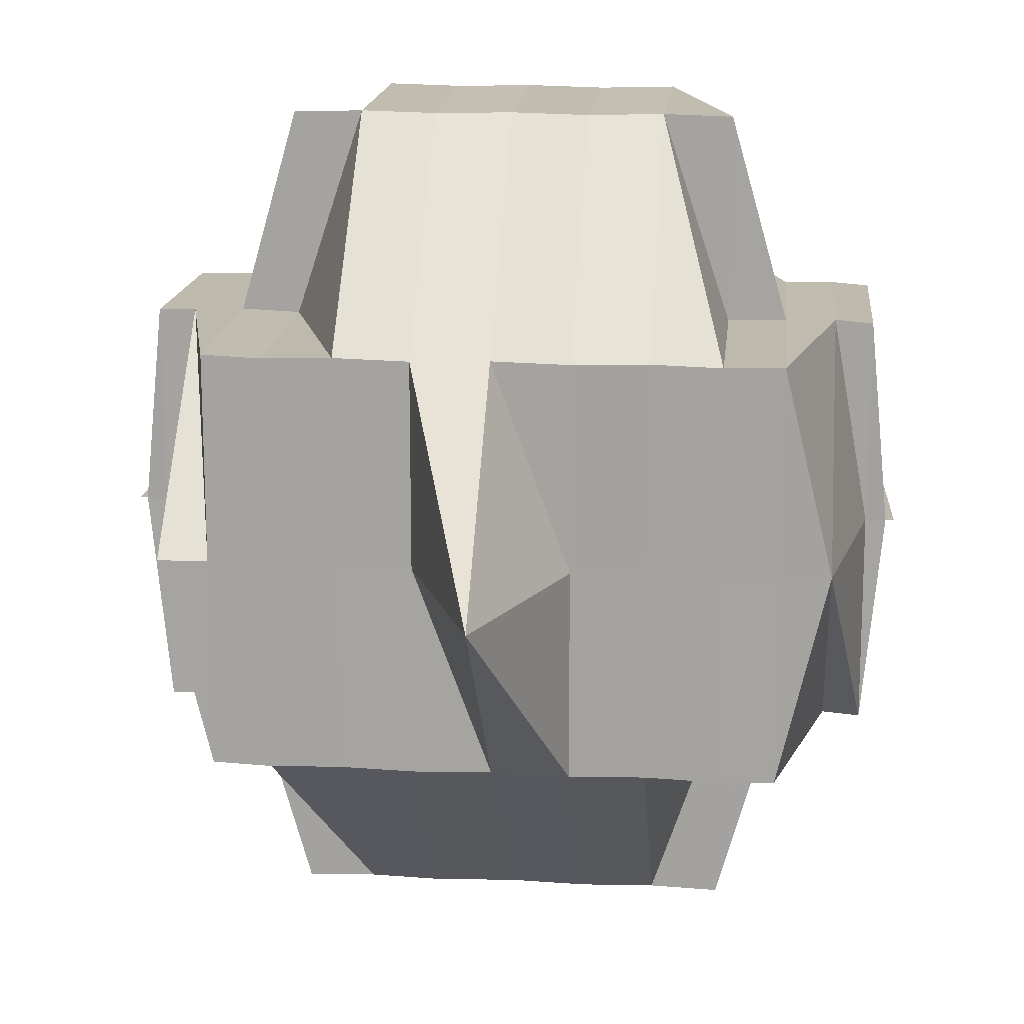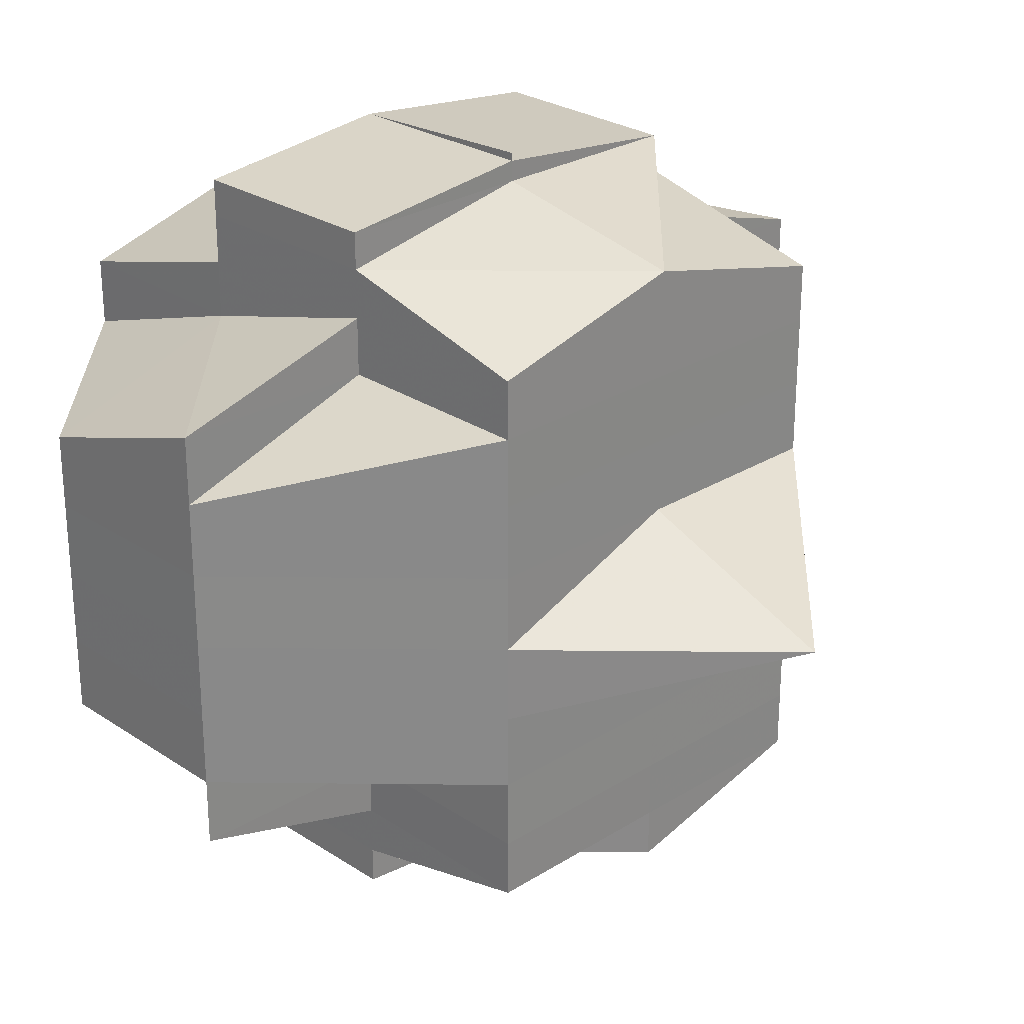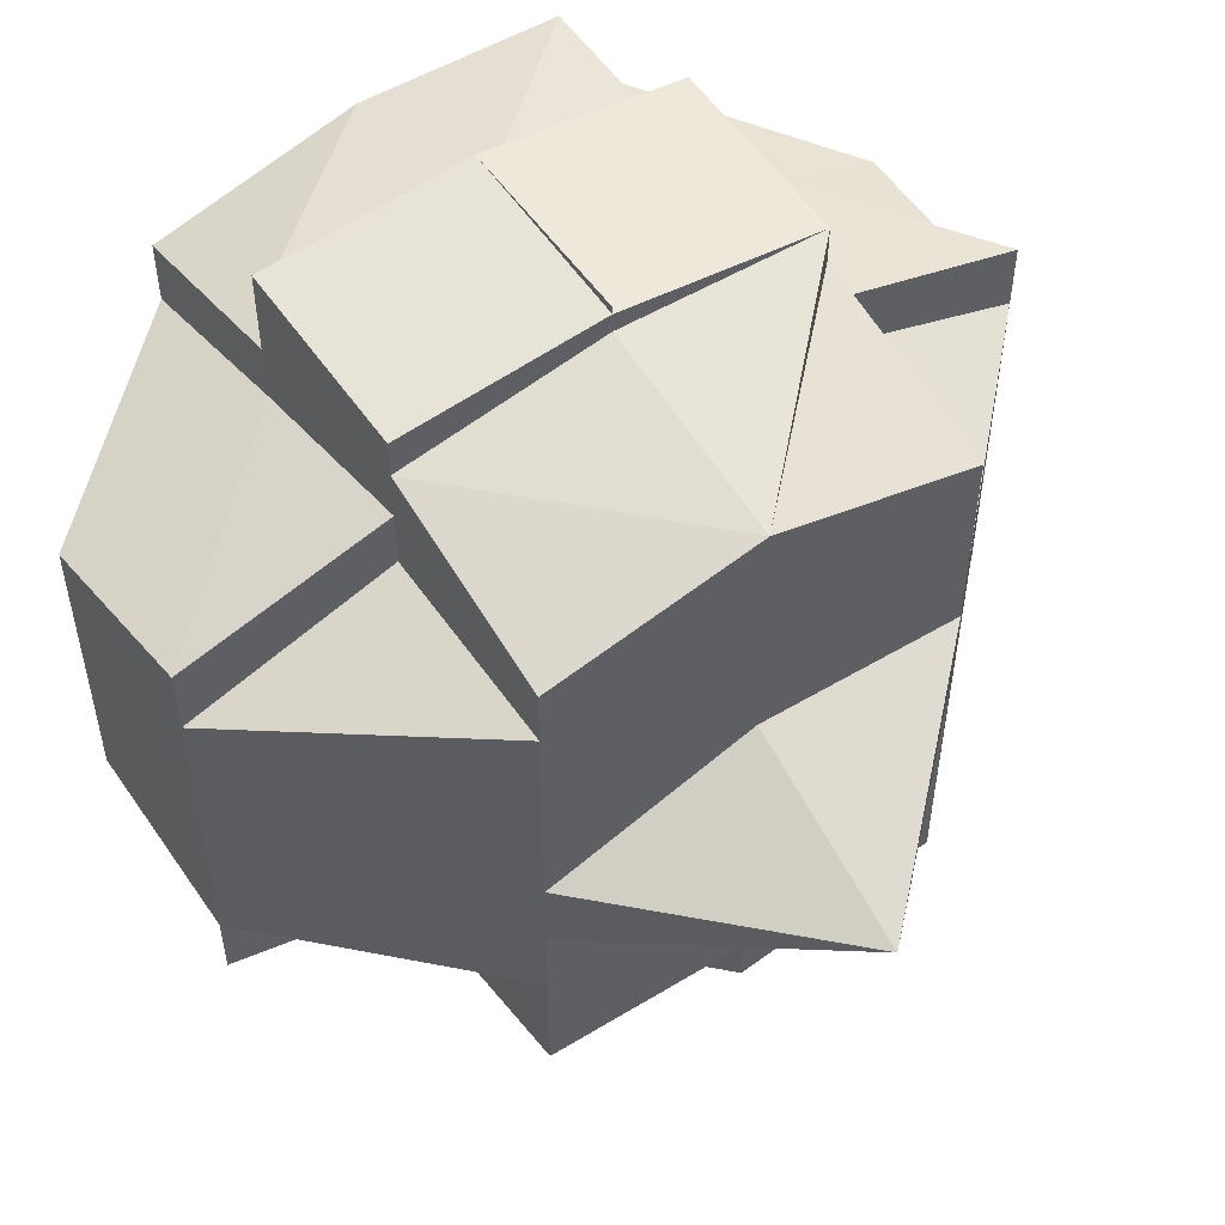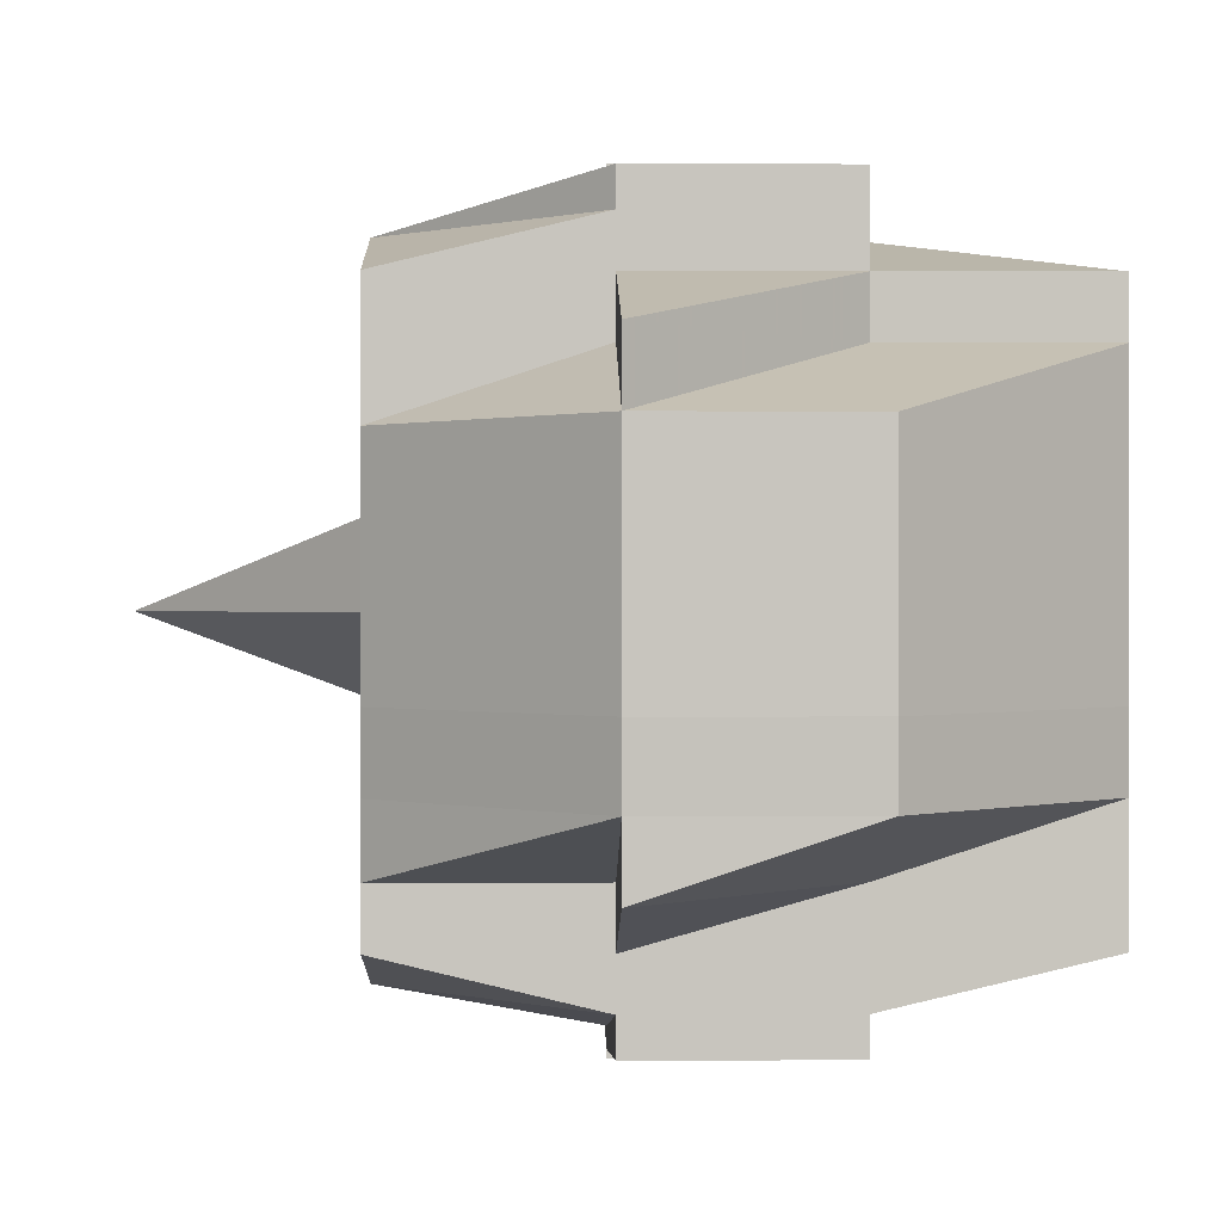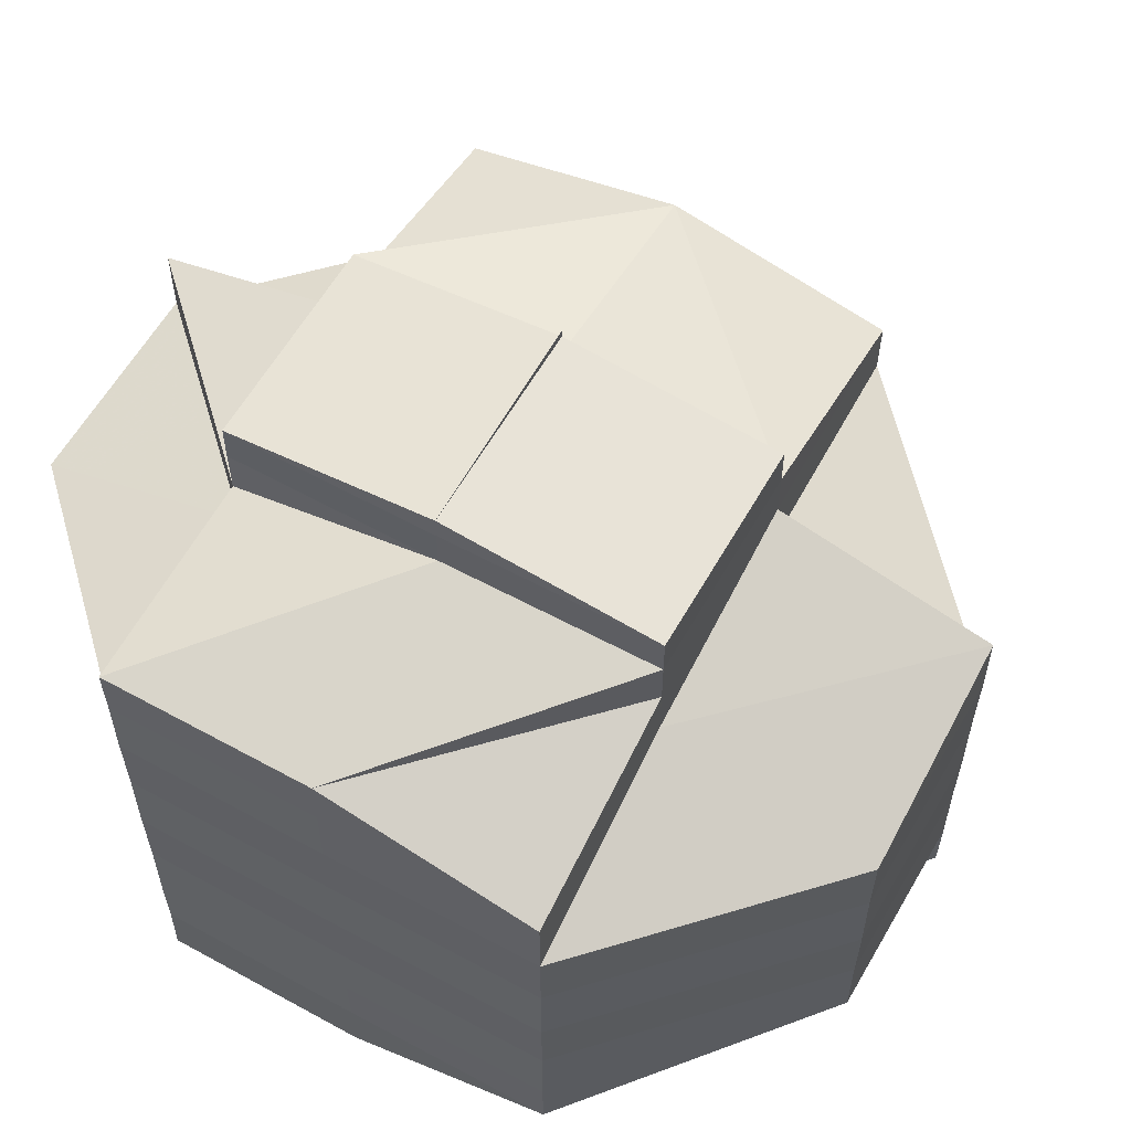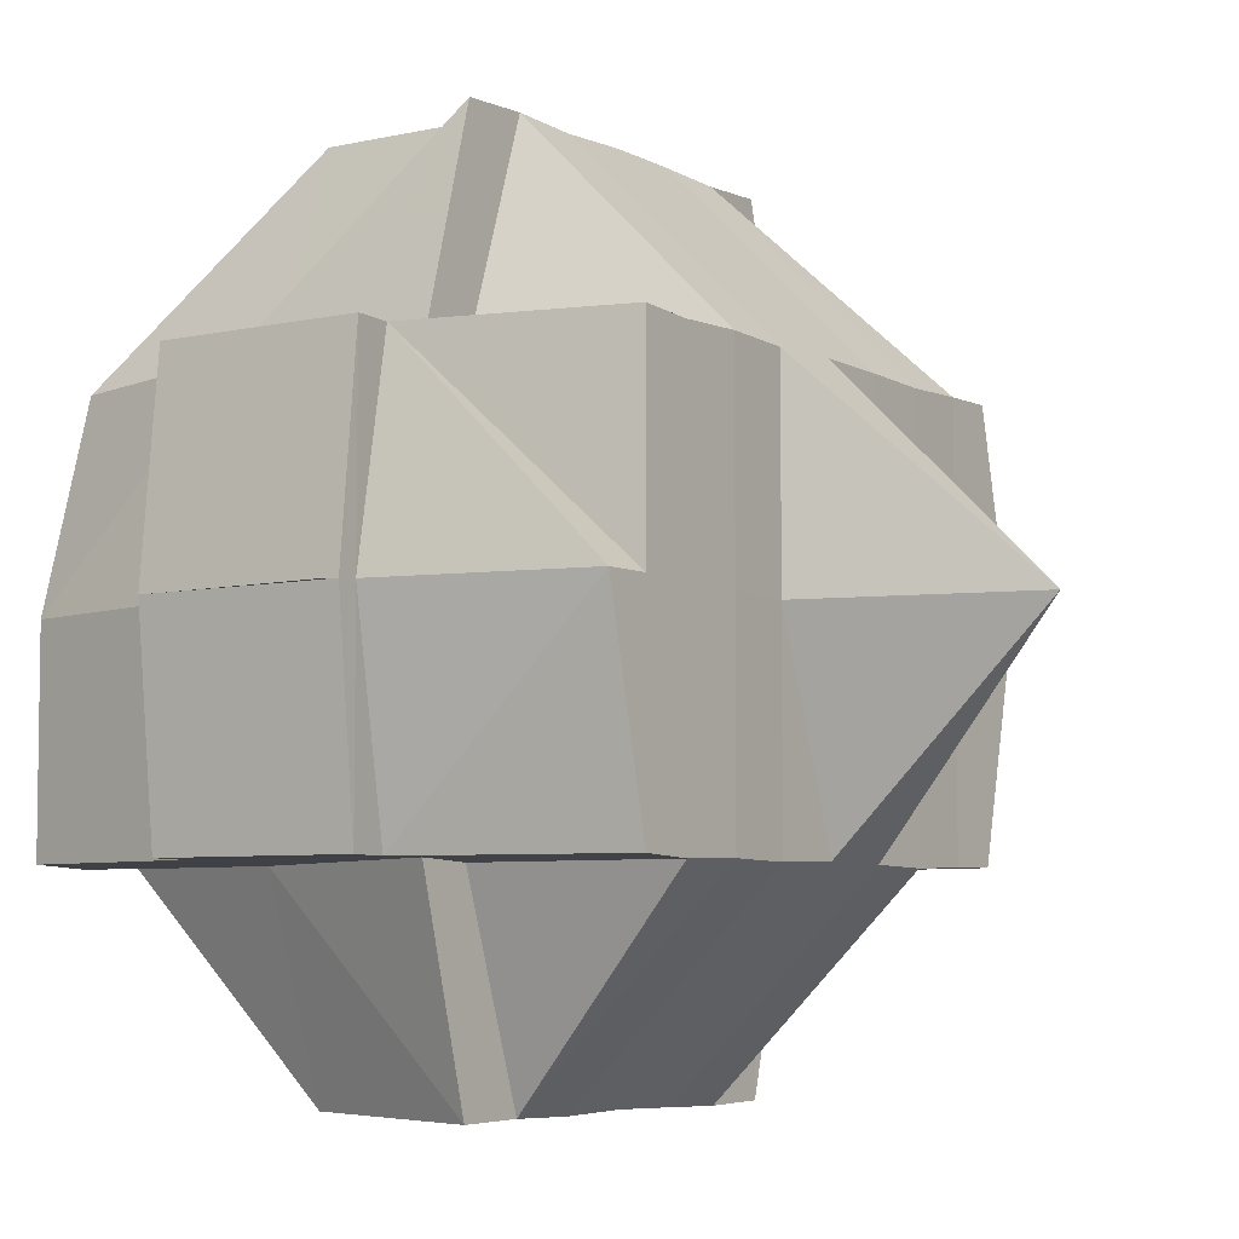
<metadata>
{"format":"obj","ext":"obj","renderer":"f3d","projection":"perspective","resolution":1024,"background":"white","views":[{"elev":15.8,"azim":-84.3,"up":"+Y"},{"elev":26.6,"azim":-133.9,"up":"+Z"},{"elev":53.1,"azim":-123.3,"up":"+Z"},{"elev":0.3,"azim":-1.2,"up":"+Z"},{"elev":60.0,"azim":119.0,"up":"+Z"},{"elev":-5.9,"azim":-146.3,"up":"+Y"}]}
</metadata>
<code>
o 1457
v 2250 1871 10.65
v 2250 1871 10.65
v 2250 1871 10.65
v 2250 1871 10.65
v 2250 1871 10.65
v 2250 1871 10.65
v 2250 1871 10.65
v 2250 1871 10.65
v 2250 1871 10.65
v 2250 1871 10.65
v 2250 1871 10.65
v 2250 1871 10.65
v 2250 1871 10.65
v 2250 1871 10.65
v 2250 1871 10.65
v 2250 1871 10.65
v 2250 1871 10.65
v 2250 1871 10.65
v 2250 1871 10.65
v 2250 1871 10.65
v 2250 1871 10.66
v 2250 1871 10.65
v 2250 1871 10.65
v 2250 1871 10.65
v 2250 1871 10.66
v 2250 1871 10.65
v 2250 1871 10.66
v 2250 1871 10.66
v 2250 1871 10.65
v 2250 1871 10.66
v 2250 1871 10.66
v 2250 1871 10.65
v 2250 1871 10.65
v 2250 1871 10.65
v 2250 1871 10.66
v 2250 1871 10.66
v 2250 1871 10.66
v 2250 1871 10.66
v 2250 1871 10.66
v 2250 1871 10.66
v 2250 1871 10.66
v 2250 1871 10.66
v 2250 1871 10.66
v 2250 1871 10.66
v 2250 1871 10.66
v 2250 1871 10.67
v 2250 1871 10.67
v 2250 1871 10.67
v 2250 1871 10.66
v 2250 1871 10.67
v 2250 1871 10.66
v 2250 1871 10.66
v 2250 1871 10.67
v 2250 1871 10.66
v 2250 1871 10.66
v 2250 1871 10.66
v 2250 1871 10.65
v 2250 1871 10.66
v 2250 1871 10.66
v 2250 1871 10.67
v 2250 1871 10.67
v 2250 1871 10.67
v 2250 1871 10.67
v 2250 1871 10.67
v 2250 1871 10.67
v 2250 1871 10.68
v 2250 1871 10.68
v 2250 1871 10.68
v 2250 1871 10.68
v 2250 1871 10.68
v 2250 1871 10.68
v 2250 1871 10.68
v 2250 1871 10.68
v 2250 1871 10.68
v 2250 1871 10.68
v 2250 1871 10.68
v 2250 1871 10.69
v 2250 1871 10.68
v 2250 1871 10.68
v 2250 1871 10.67
v 2250 1871 10.68
v 2250 1871 10.68
v 2250 1871 10.68
v 2250 1871 10.68
v 2250 1871 10.68
v 2250 1871 10.68
v 2250 1871 10.68
v 2250 1871 10.68
v 2250 1871 10.68
v 2250 1871 10.68
v 2250 1871 10.68
v 2250 1871 10.68
v 2250 1871 10.68
v 2250 1871 10.68
v 2250 1871 10.68
v 2250 1871 10.68
v 2250 1871 10.69
v 2250 1871 10.69
v 2250 1871 10.69
v 2250 1871 10.69
v 2250 1871 10.68
v 2250 1871 10.69
v 2250 1871 10.68
v 2250 1871 10.69
v 2250 1871 10.69
v 2250 1871 10.69
v 2250 1871 10.69
v 2250 1871 10.69
v 2250 1871 10.68
v 2250 1871 10.68
v 2250 1871 10.68
v 2250 1871 10.68
v 2250 1871 10.68
v 2250 1871 10.68
v 2250 1871 10.68
v 2250 1871 10.68
v 2250 1871 10.68
v 2250 1871 10.68
v 2250 1871 10.68
v 2250 1871 10.68
v 2250 1871 10.68
v 2250 1871 10.68
v 2250 1871 10.68
v 2250 1871 10.68
v 2250 1871 10.68
v 2250 1871 10.69
v 2250 1871 10.68
v 2250 1871 10.69
v 2250 1871 10.68
v 2250 1871 10.69
v 2250 1871 10.68
v 2250 1871 10.68
v 2250 1871 10.68
v 2250 1871 10.68
v 2250 1871 10.68
v 2250 1871 10.69
v 2250 1871 10.69
v 2250 1871 10.69
v 2250 1871 10.69
v 2250 1871 10.69
v 2250 1871 10.69
v 2250 1871 10.69
v 2250 1871 10.69
v 2250 1871 10.69
v 2250 1871 10.69
v 2250 1871 10.68
v 2250 1871 10.69
v 2250 1871 10.69
v 2250 1871 10.69
v 2250 1871 10.69
v 2250 1871 10.69
v 2250 1871 10.69
v 2250 1871 10.69
v 2250 1871 10.69
v 2250 1871 10.69
v 2250 1871 10.69
v 2250 1871 10.69
v 2250 1871 10.69
v 2250 1871 10.69
v 2250 1871 10.65
v 2250 1871 10.65
v 2250 1871 10.65
v 2250 1871 10.65
v 2250 1871 10.65
v 2250 1871 10.65
v 2250 1871 10.65
v 2250 1871 10.65
v 2250 1871 10.65
v 2250 1871 10.66
v 2250 1871 10.65
v 2250 1871 10.66
v 2250 1871 10.66
v 2250 1871 10.66
v 2250 1871 10.66
v 2250 1871 10.66
v 2250 1871 10.65
v 2250 1871 10.65
v 2250 1871 10.65
v 2250 1871 10.66
v 2250 1871 10.65
v 2250 1871 10.66
v 2250 1871 10.66
v 2250 1871 10.66
v 2250 1871 10.66
v 2250 1871 10.66
v 2250 1871 10.66
v 2250 1871 10.66
v 2250 1871 10.66
v 2250 1871 10.66
v 2250 1871 10.66
v 2250 1871 10.66
v 2250 1871 10.66
v 2250 1871 10.66
v 2250 1871 10.67
v 2250 1871 10.67
v 2250 1871 10.66
v 2250 1871 10.67
v 2250 1871 10.66
v 2250 1871 10.66
v 2250 1871 10.67
v 2250 1871 10.66
v 2250 1871 10.66
v 2250 1871 10.67
v 2250 1871 10.66
v 2250 1871 10.66
v 2250 1871 10.66
v 2250 1871 10.66
v 2250 1871 10.66
v 2250 1871 10.66
v 2250 1871 10.66
v 2250 1871 10.66
v 2250 1871 10.66
v 2250 1871 10.67
v 2250 1871 10.67
v 2250 1871 10.67
v 2250 1871 10.67
v 2250 1871 10.67
v 2250 1871 10.67
v 2250 1871 10.67
v 2250 1871 10.67
v 2250 1871 10.67
v 2250 1871 10.67
v 2250 1871 10.67
v 2250 1871 10.67
v 2250 1871 10.68
v 2250 1871 10.68
v 2250 1871 10.68
v 2250 1871 10.68
v 2250 1871 10.68
v 2250 1871 10.68
v 2250 1871 10.68
v 2250 1871 10.68
v 2250 1871 10.67
v 2250 1871 10.66
v 2250 1871 10.66
v 2250 1871 10.66
v 2250 1871 10.66
v 2250 1871 10.66
v 2250 1871 10.66
v 2250 1871 10.66
v 2250 1871 10.66
v 2250 1871 10.66
v 2250 1871 10.66
v 2250 1871 10.66
v 2250 1871 10.66
v 2250 1871 10.66
v 2250 1871 10.68
v 2250 1871 10.68
v 2250 1871 10.68
v 2250 1871 10.68
v 2250 1871 10.68
v 2250 1871 10.68
v 2250 1871 10.68
v 2250 1871 10.68
v 2250 1871 10.68
v 2250 1871 10.68
v 2250 1871 10.68
v 2250 1871 10.69
v 2250 1871 10.69
v 2250 1871 10.69
v 2250 1871 10.69
v 2250 1871 10.69
f 1 2 3
f 4 5 3
f 1 6 7
f 6 8 9
f 4 10 11
f 10 12 13
f 14 15 9
f 16 14 7
f 17 18 16
f 19 20 14
f 20 21 22
f 22 23 15
f 14 22 24
f 22 25 23
f 26 22 14
f 27 28 25
f 29 30 26
f 31 30 32
f 29 33 34
f 30 35 33
f 36 37 30
f 37 38 39
f 39 40 41
f 42 41 43
f 44 45 39
f 44 46 45
f 47 46 44
f 46 48 45
f 49 47 44
f 47 50 46
f 49 51 52
f 53 47 49
f 54 52 55
f 56 55 57
f 58 59 54
f 53 60 47
f 60 50 47
f 61 60 53
f 50 62 46
f 46 62 48
f 60 63 50
f 50 64 62
f 63 64 50
f 65 63 60
f 61 65 60
f 63 66 64
f 65 67 63
f 67 66 63
f 67 68 66
f 69 68 70
f 68 71 72
f 73 74 71
f 66 75 64
f 76 77 73
f 78 79 75
f 64 75 80
f 64 80 62
f 79 81 82
f 83 82 75
f 84 85 83
f 75 82 86
f 75 86 80
f 82 87 86
f 87 88 89
f 82 90 87
f 86 87 91
f 92 90 82
f 93 94 88
f 90 95 96
f 92 97 90
f 90 97 93
f 98 97 92
f 73 98 92
f 99 98 73
f 97 100 93
f 93 100 101
f 97 102 100
f 101 100 103
f 100 104 103
f 105 106 104
f 106 107 108
f 103 108 109
f 101 103 110
f 110 111 112
f 110 103 113
f 103 114 113
f 114 115 116
f 117 118 110
f 113 114 119
f 120 117 121
f 122 110 121
f 121 110 123
f 113 119 124
f 119 114 125
f 114 126 127
f 127 128 129
f 130 126 131
f 119 125 132
f 124 119 132
f 133 134 124
f 132 125 135
f 136 137 130
f 126 137 99
f 104 137 126
f 138 139 136
f 139 140 141
f 137 142 143
f 137 143 144
f 145 144 146
f 147 148 137
f 148 149 150
f 151 148 152
f 98 150 153
f 77 154 98
f 154 155 98
f 152 102 156
f 155 139 102
f 102 157 158
f 102 159 157
f 160 161 11
f 162 163 160
f 164 165 161
f 161 166 13
f 161 167 166
f 168 169 167
f 168 29 161
f 170 168 161
f 170 171 168
f 171 54 168
f 172 171 170
f 173 174 171
f 175 172 170
f 176 175 170
f 176 177 178
f 179 175 180
f 174 181 182
f 175 183 172
f 184 185 175
f 185 186 183
f 187 183 175
f 183 188 189
f 190 191 188
f 183 190 192
f 193 190 183
f 193 194 190
f 194 195 190
f 190 195 196
f 197 194 193
f 198 197 193
f 198 199 28
f 27 198 187
f 200 197 198
f 201 198 27
f 201 200 198
f 202 201 27
f 200 203 197
f 202 27 204
f 204 27 205
f 204 205 22
f 206 204 22
f 206 202 204
f 207 208 206
f 209 202 206
f 208 210 209
f 211 209 206
f 209 212 202
f 212 201 202
f 45 212 209
f 45 48 212
f 212 213 201
f 48 213 212
f 213 200 201
f 48 214 213
f 62 214 48
f 62 80 214
f 213 215 200
f 214 215 213
f 215 203 200
f 80 216 214
f 214 216 215
f 80 86 216
f 86 91 216
f 216 217 215
f 216 91 217
f 215 217 203
f 91 121 217
f 217 121 218
f 217 218 203
f 121 123 218
f 203 218 219
f 203 219 197
f 197 219 194
f 218 123 220
f 218 220 219
f 123 124 220
f 219 221 194
f 219 220 221
f 194 221 195
f 220 124 222
f 220 222 221
f 124 132 222
f 221 223 195
f 221 222 223
f 222 132 224
f 222 224 223
f 132 135 224
f 223 224 61
f 224 135 65
f 224 65 61
f 135 67 65
f 135 225 67
f 125 225 135
f 125 226 225
f 225 226 227
f 228 226 229
f 225 230 231
f 226 232 230
f 223 61 233
f 195 223 233
f 233 61 53
f 195 233 196
f 233 53 234
f 196 233 234
f 234 53 49
f 196 234 182
f 234 49 235
f 182 234 235
f 182 235 54
f 235 49 236
f 235 236 54
f 236 237 238
f 239 240 241
f 242 243 240
f 244 245 246
f 247 248 249
f 250 251 248
f 252 253 254
f 255 256 257
f 258 259 260
f 261 259 262

</code>
